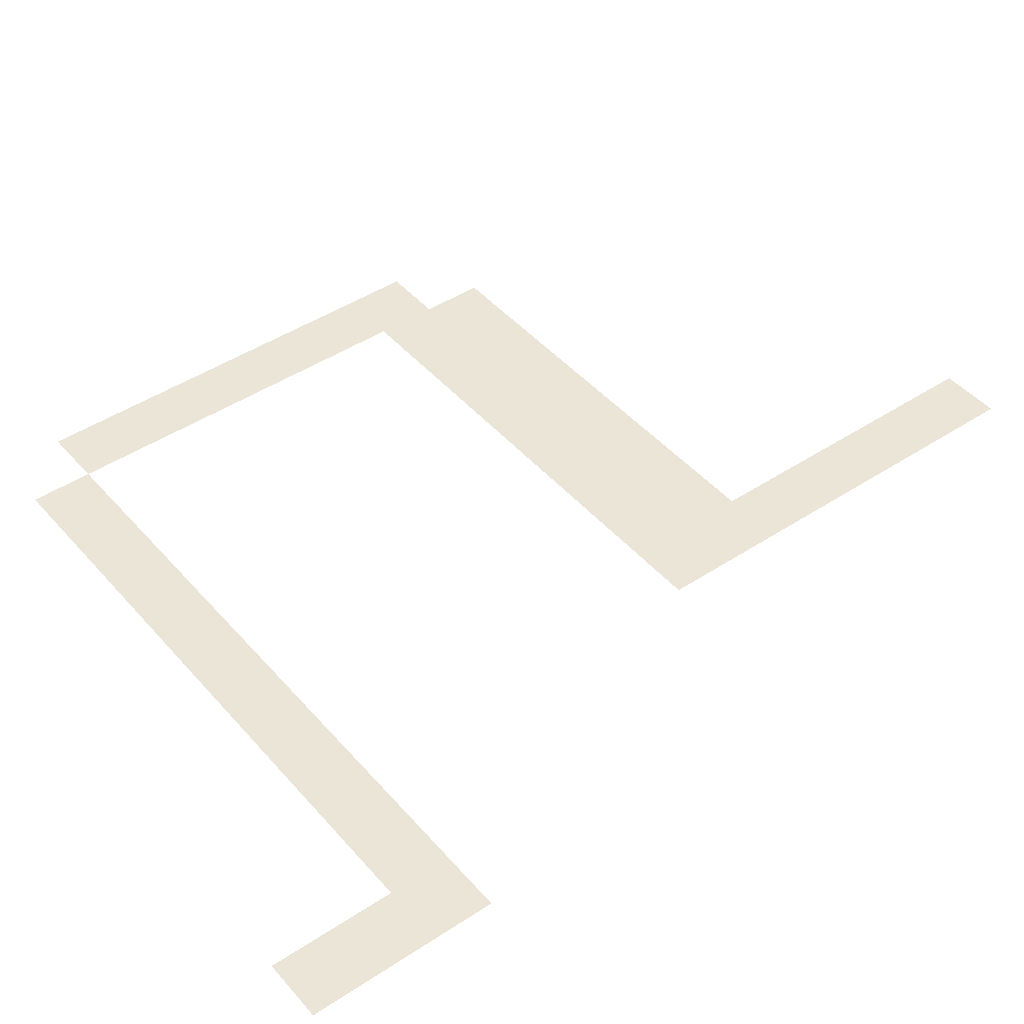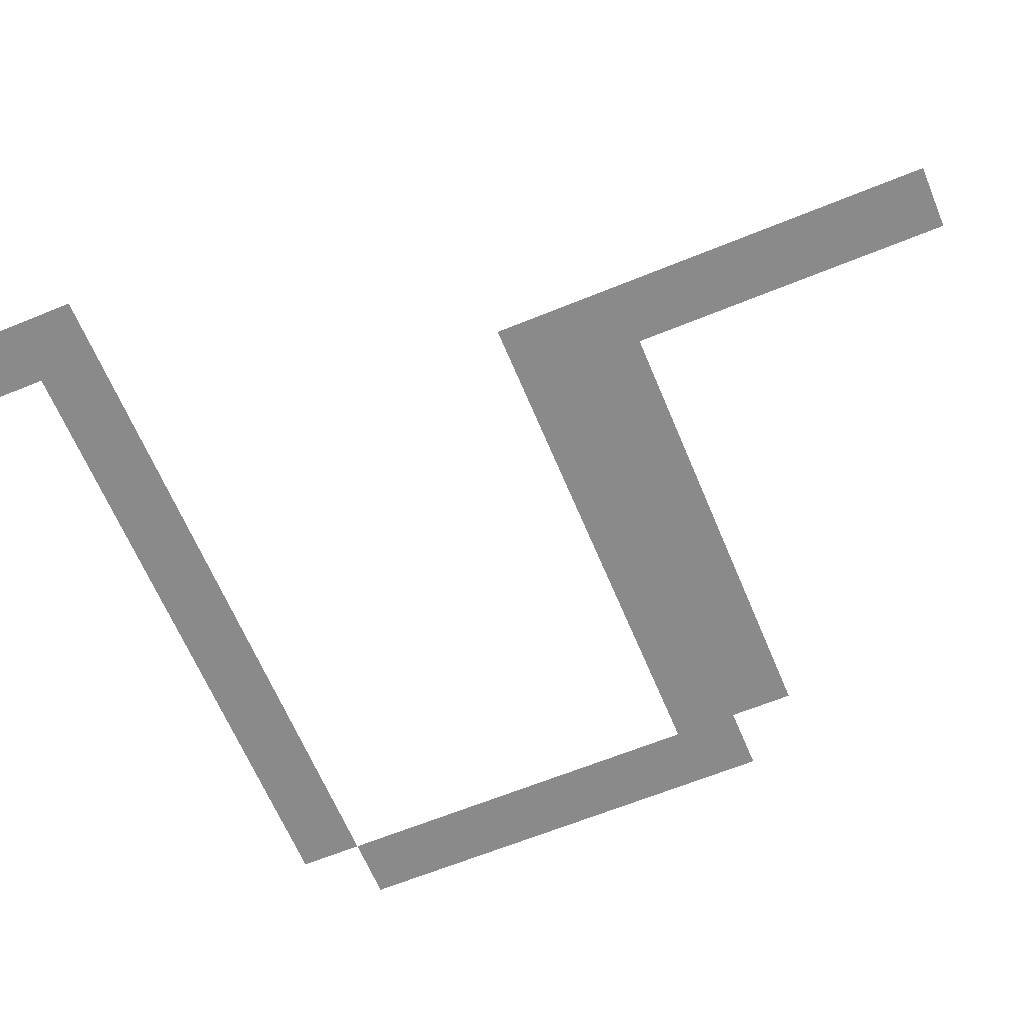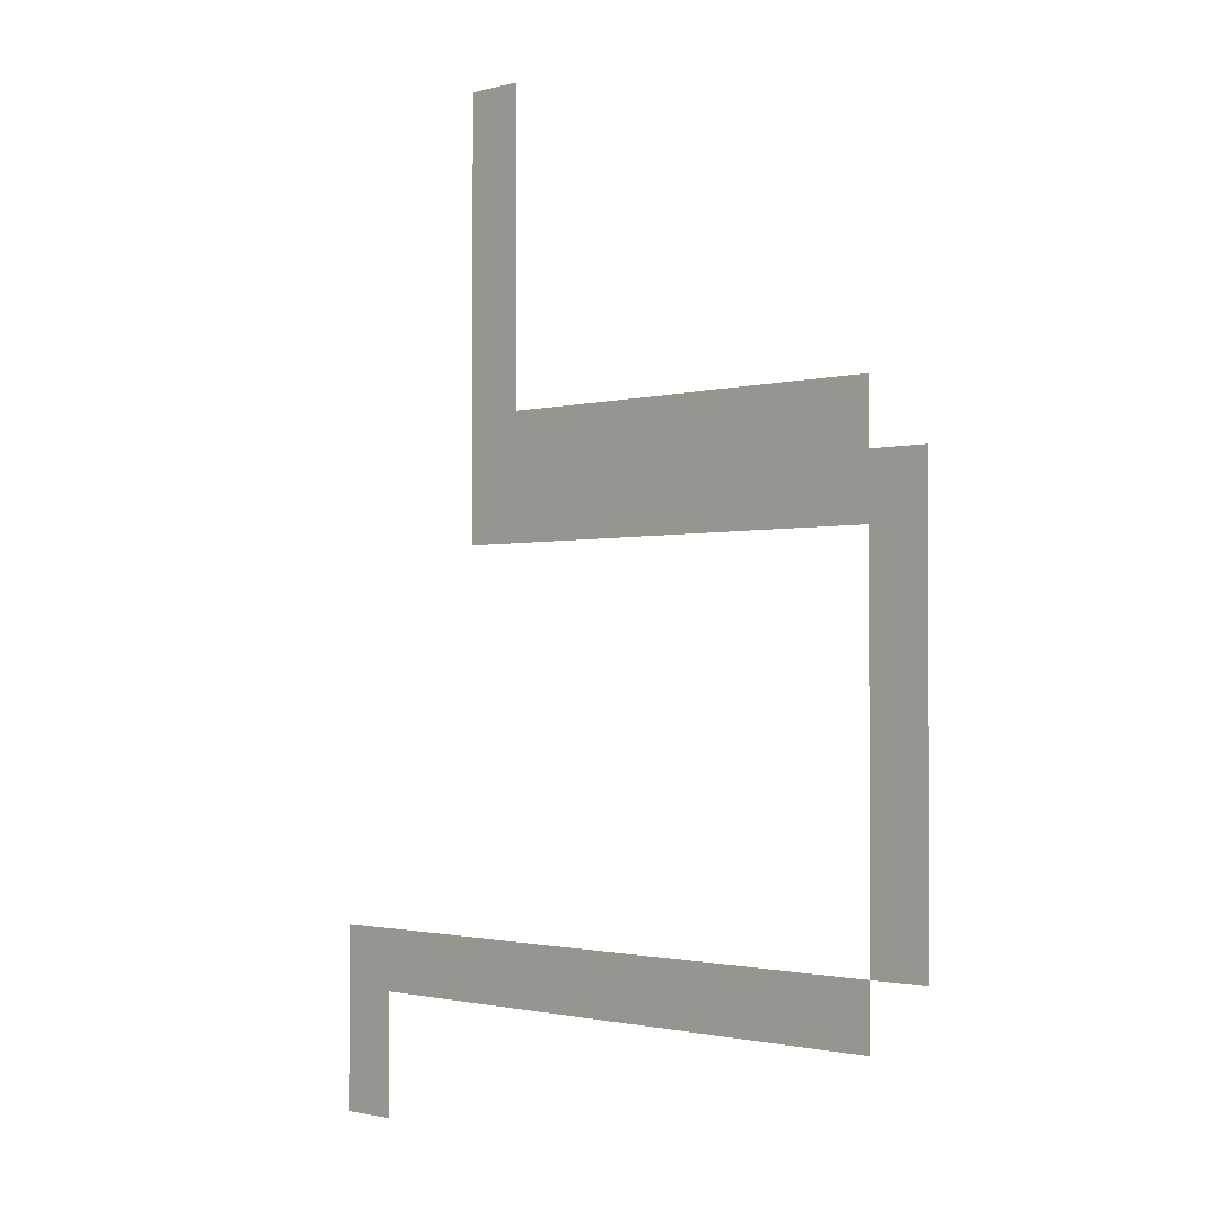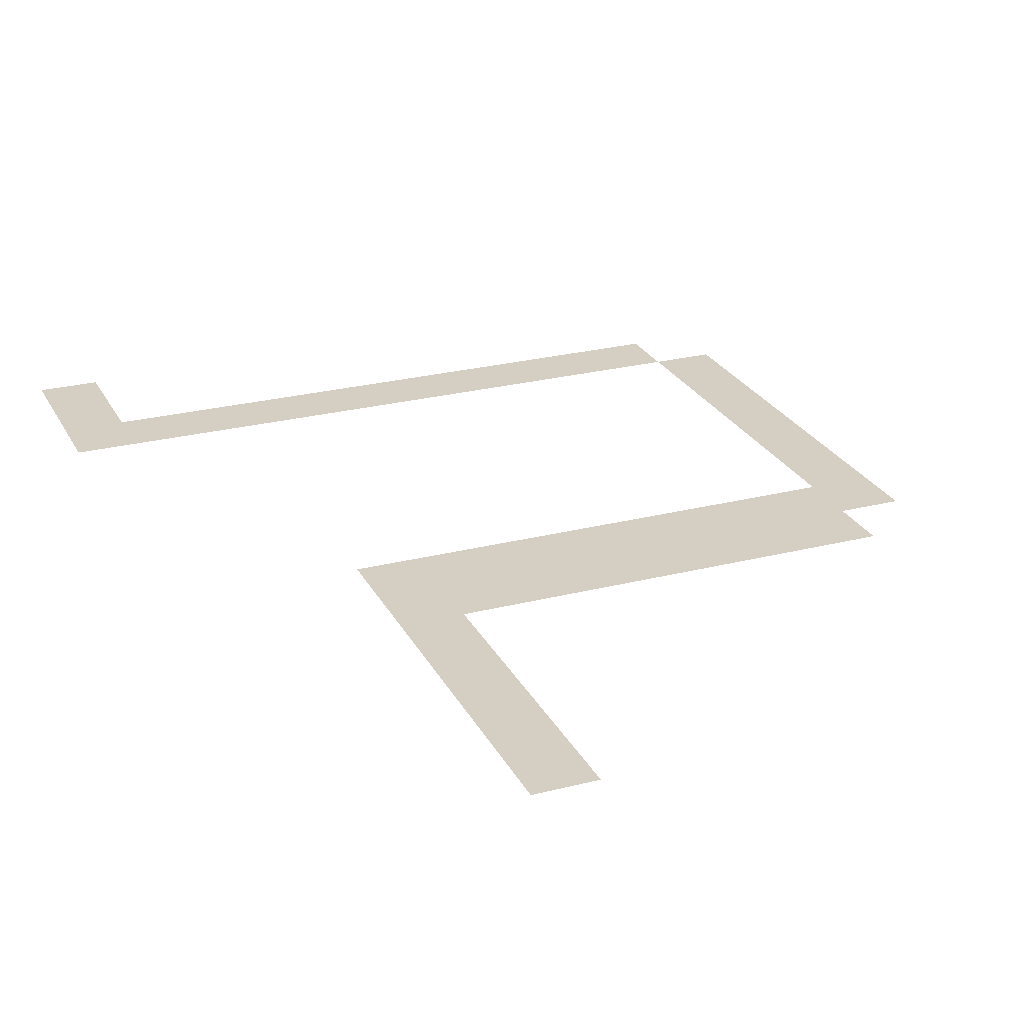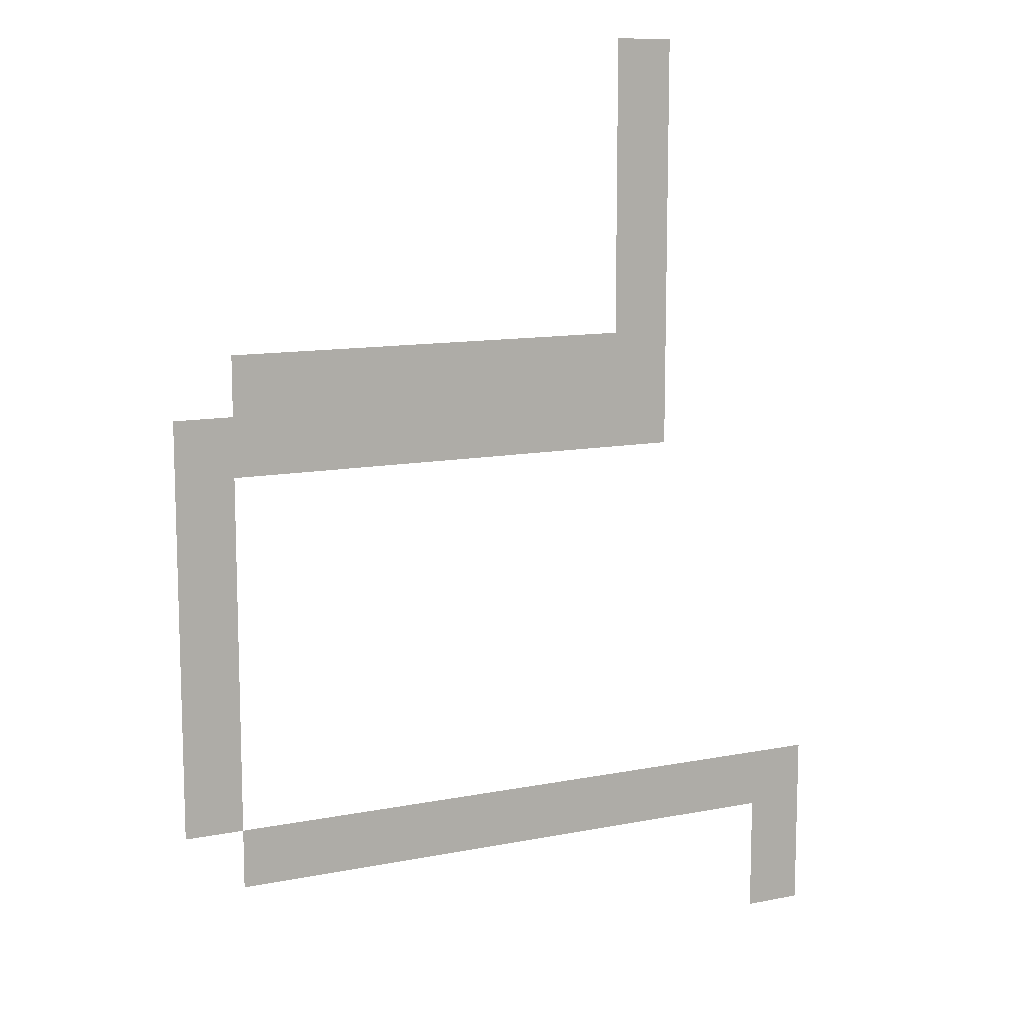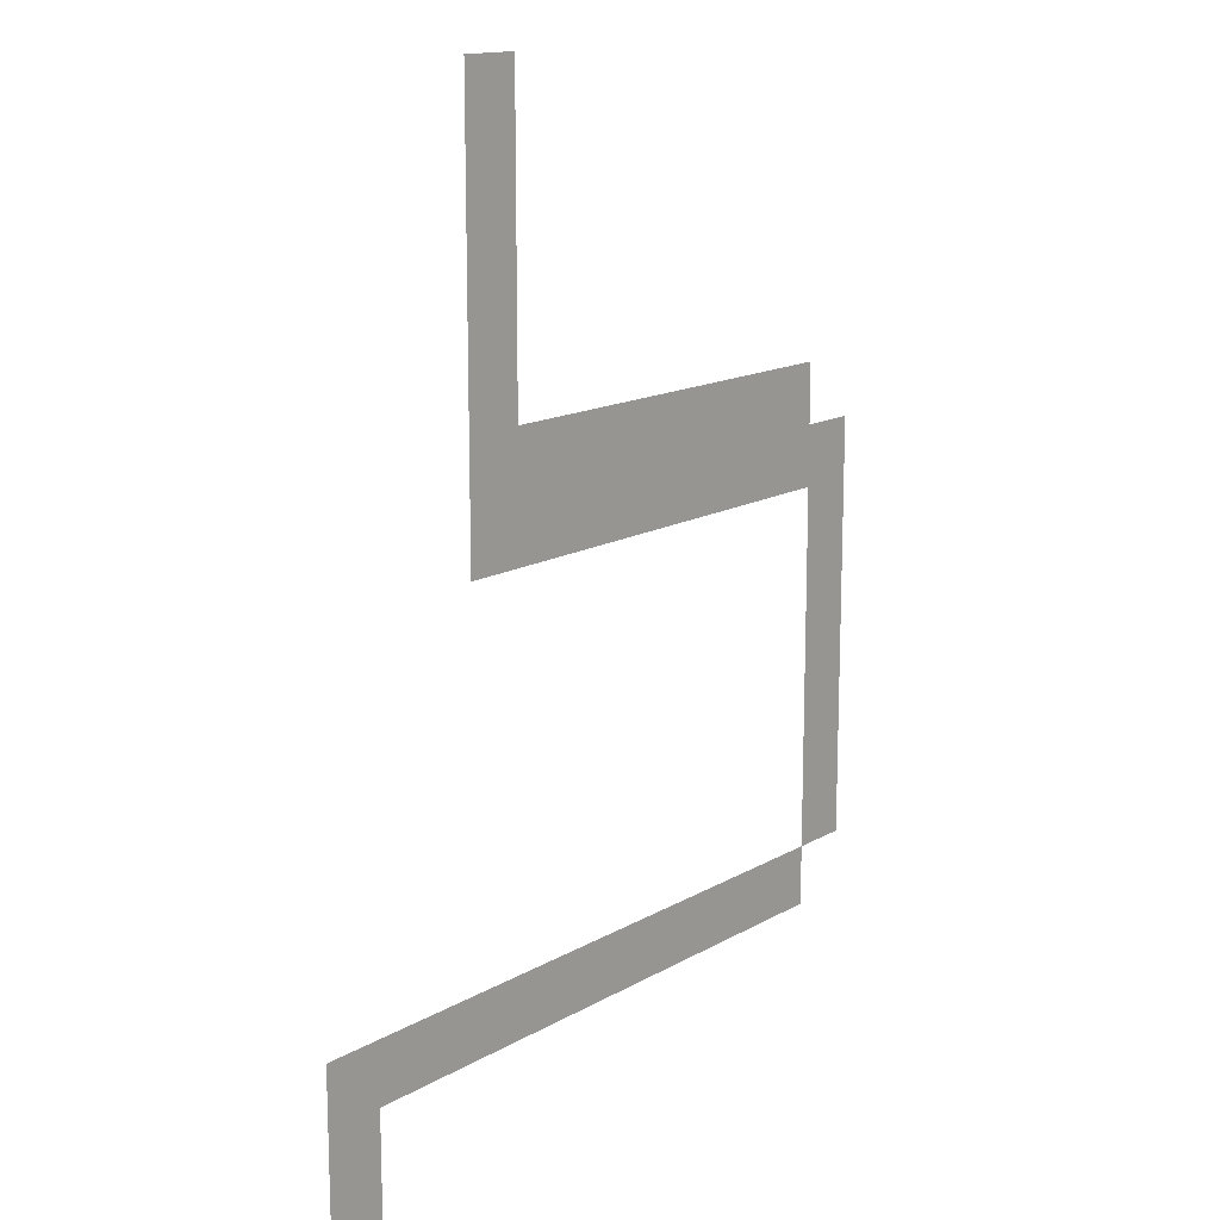
<metadata>
{"format":"obj","ext":"obj","renderer":"f3d","projection":"perspective","resolution":1024,"background":"white","views":[{"elev":44.3,"azim":52.3,"up":"+Z"},{"elev":-63.6,"azim":112.5,"up":"+Z"},{"elev":-1.5,"azim":-133.8,"up":"+Y"},{"elev":25.6,"azim":157.8,"up":"+Z"},{"elev":11.4,"azim":-25.9,"up":"+Y"},{"elev":14.5,"azim":128.8,"up":"+Y"}]}
</metadata>
<code>
v -5 -1 0
v -6 -1 0
v -6 0 0
v -5 0 0
v -5 -2 0
v -6 -2 0
v -6 -1 0
v -5 -1 0
v -5 -3 0
v -6 -3 0
v -6 -2 0
v -5 -2 0
v -5 -4 0
v -6 -4 0
v -6 -3 0
v -5 -3 0
v -5 -5 0
v -6 -5 0
v -6 -4 0
v -5 -4 0
v -5 -6 0
v -6 -6 0
v -6 -5 0
v -5 -5 0
v -6 -6 0
v -7 -6 0
v -7 -5 0
v -6 -5 0
v -7 -6 0
v -8 -6 0
v -8 -5 0
v -7 -5 0
v -8 -6 0
v -9 -6 0
v -9 -5 0
v -8 -5 0
v -9 -6 0
v -10 -6 0
v -10 -5 0
v -9 -5 0
v -10 -6 0
v -11 -6 0
v -11 -5 0
v -10 -5 0
v -11 -6 0
v -12 -6 0
v -12 -5 0
v -11 -5 0
v -12 -6 0
v -13 -6 0
v -13 -5 0
v -12 -5 0
v -5 -7 0
v -6 -7 0
v -6 -6 0
v -5 -6 0
v -6 -7 0
v -7 -7 0
v -7 -6 0
v -6 -6 0
v -7 -7 0
v -8 -7 0
v -8 -6 0
v -7 -6 0
v -8 -7 0
v -9 -7 0
v -9 -6 0
v -8 -6 0
v -9 -7 0
v -10 -7 0
v -10 -6 0
v -9 -6 0
v -10 -7 0
v -11 -7 0
v -11 -6 0
v -10 -6 0
v -11 -7 0
v -12 -7 0
v -12 -6 0
v -11 -6 0
v -12 -7 0
v -13 -7 0
v -13 -6 0
v -12 -6 0
v -13 -7 0
v -14 -7 0
v -14 -6 0
v -13 -6 0
v -13 -8 0
v -14 -8 0
v -14 -7 0
v -13 -7 0
v -13 -9 0
v -14 -9 0
v -14 -8 0
v -13 -8 0
v -13 -10 0
v -14 -10 0
v -14 -9 0
v -13 -9 0
v -13 -11 0
v -14 -11 0
v -14 -10 0
v -13 -10 0
v -13 -12 0
v -14 -12 0
v -14 -11 0
v -13 -11 0
v -13 -13 0
v -14 -13 0
v -14 -12 0
v -13 -12 0
v -2 -14 0
v -3 -14 0
v -3 -13 0
v -2 -13 0
v -3 -14 0
v -4 -14 0
v -4 -13 0
v -3 -13 0
v -4 -14 0
v -5 -14 0
v -5 -13 0
v -4 -13 0
v -5 -14 0
v -6 -14 0
v -6 -13 0
v -5 -13 0
v -6 -14 0
v -7 -14 0
v -7 -13 0
v -6 -13 0
v -7 -14 0
v -8 -14 0
v -8 -13 0
v -7 -13 0
v -8 -14 0
v -9 -14 0
v -9 -13 0
v -8 -13 0
v -9 -14 0
v -10 -14 0
v -10 -13 0
v -9 -13 0
v -10 -14 0
v -11 -14 0
v -11 -13 0
v -10 -13 0
v -11 -14 0
v -12 -14 0
v -12 -13 0
v -11 -13 0
v -12 -14 0
v -13 -14 0
v -13 -13 0
v -12 -13 0
v -2 -15 0
v -3 -15 0
v -3 -14 0
v -2 -14 0
v -2 -16 0
v -3 -16 0
v -3 -15 0
v -2 -15 0
g dungeonFinal_mesh_0030
f 1 2 3 4
f 5 6 7 8
f 9 10 11 12
f 13 14 15 16
f 17 18 19 20
f 21 22 23 24
f 25 26 27 28
f 29 30 31 32
f 33 34 35 36
f 37 38 39 40
f 41 42 43 44
f 45 46 47 48
f 49 50 51 52
f 53 54 55 56
f 57 58 59 60
f 61 62 63 64
f 65 66 67 68
f 69 70 71 72
f 73 74 75 76
f 77 78 79 80
f 81 82 83 84
f 85 86 87 88
f 89 90 91 92
f 93 94 95 96
f 97 98 99 100
f 101 102 103 104
f 105 106 107 108
f 109 110 111 112
f 113 114 115 116
f 117 118 119 120
f 121 122 123 124
f 125 126 127 128
f 129 130 131 132
f 133 134 135 136
f 137 138 139 140
f 141 142 143 144
f 145 146 147 148
f 149 150 151 152
f 153 154 155 156
f 157 158 159 160
f 161 162 163 164

</code>
